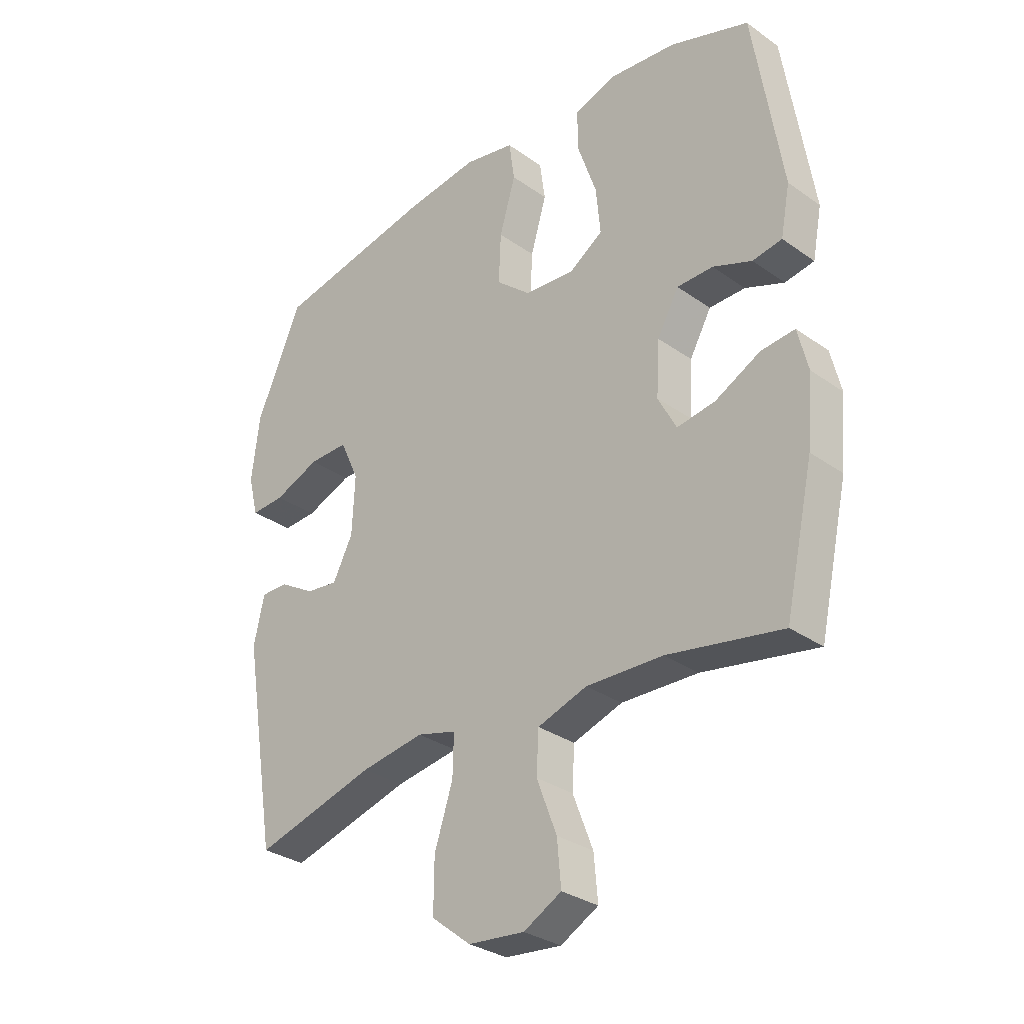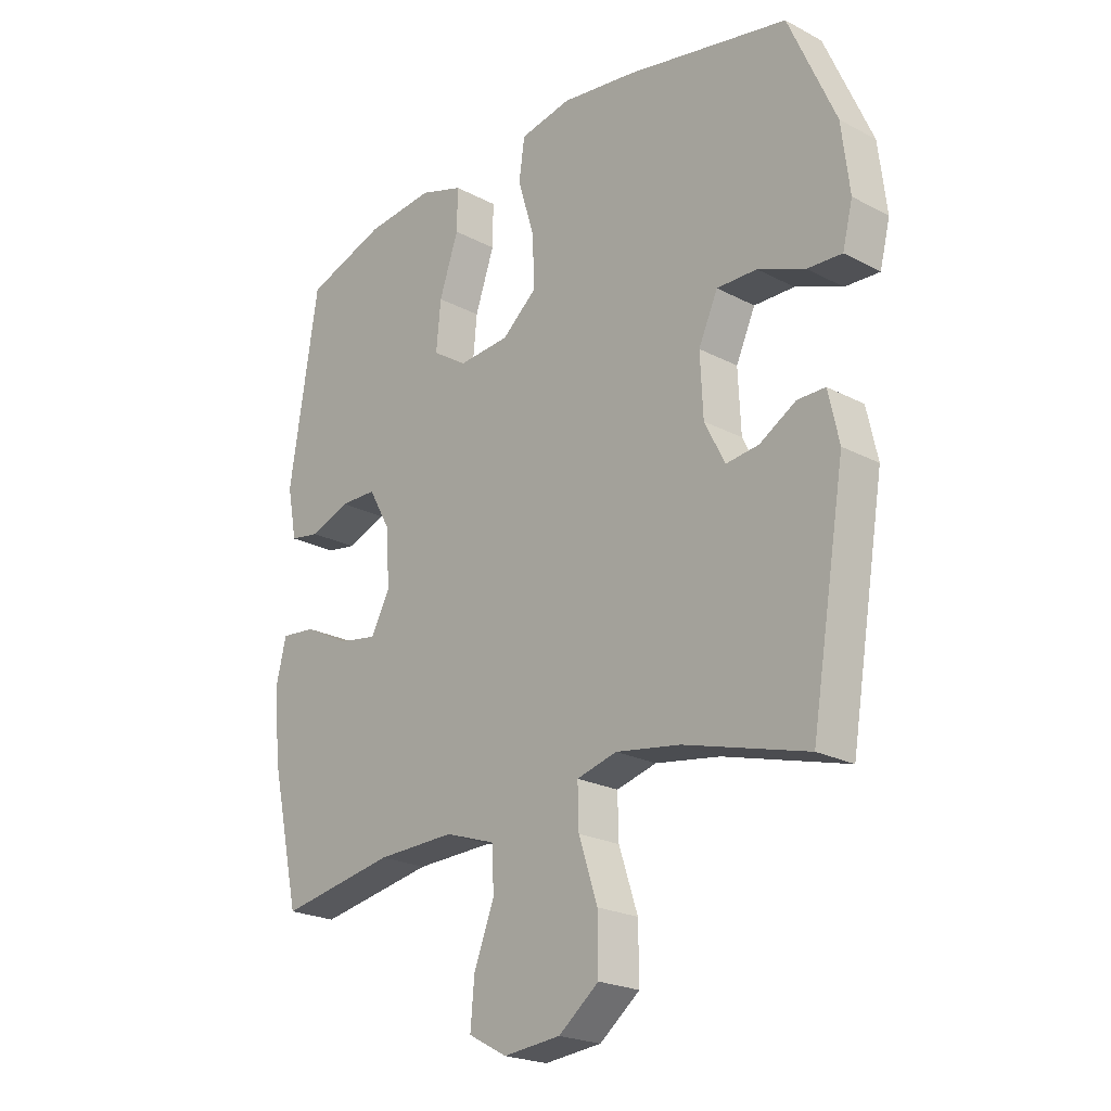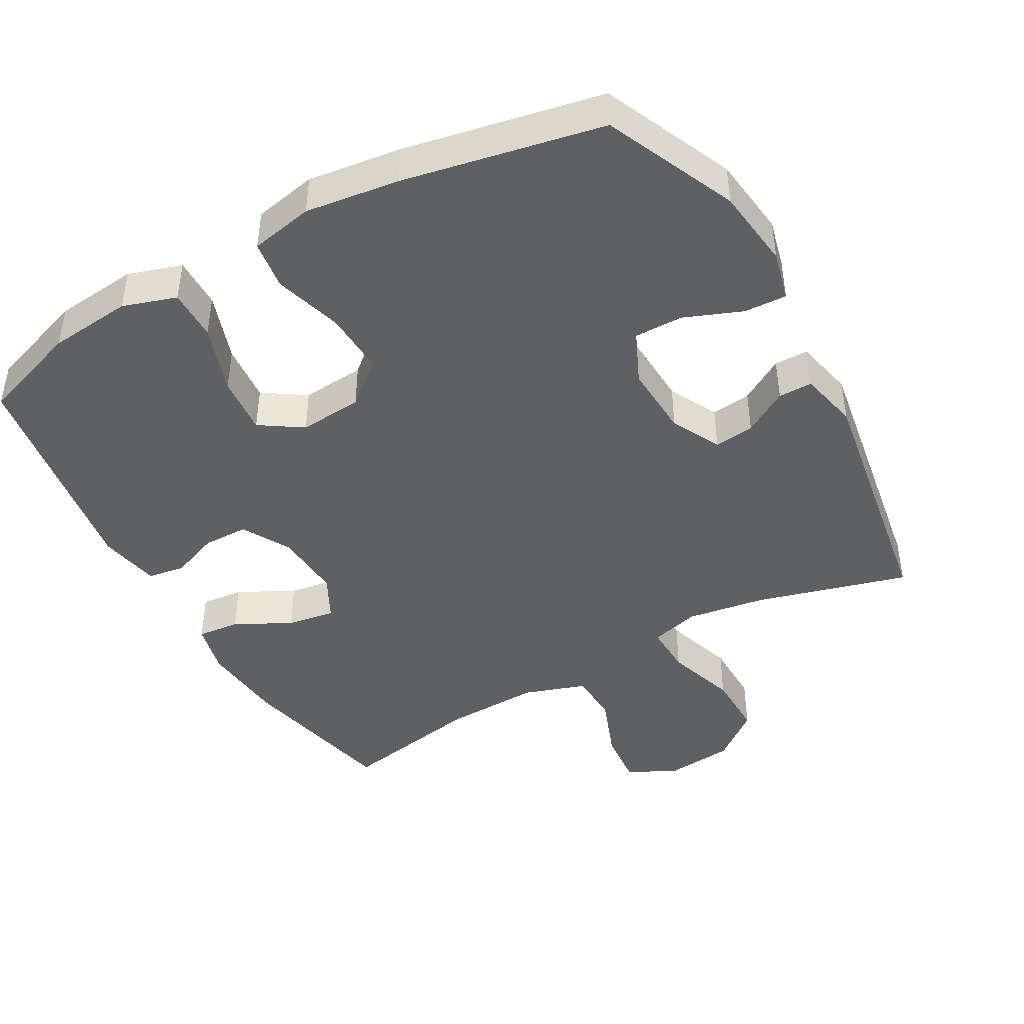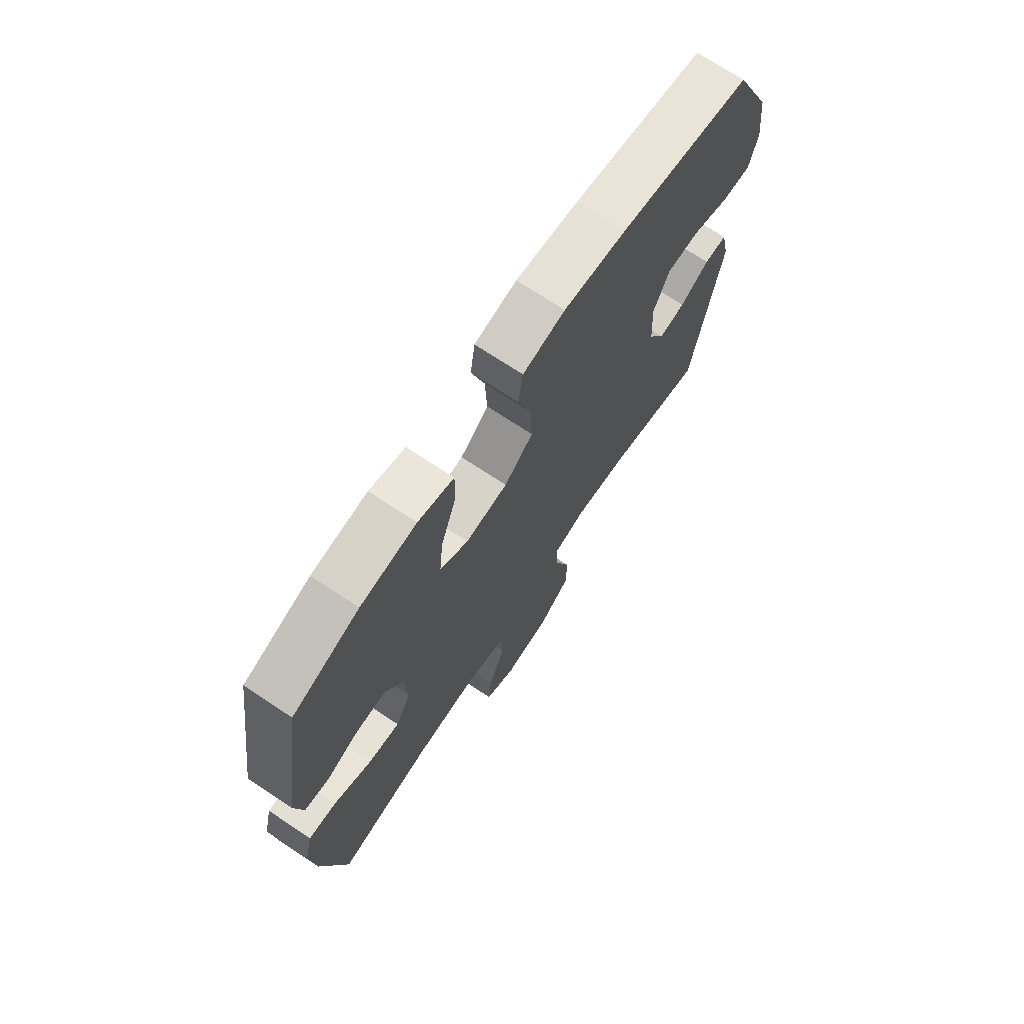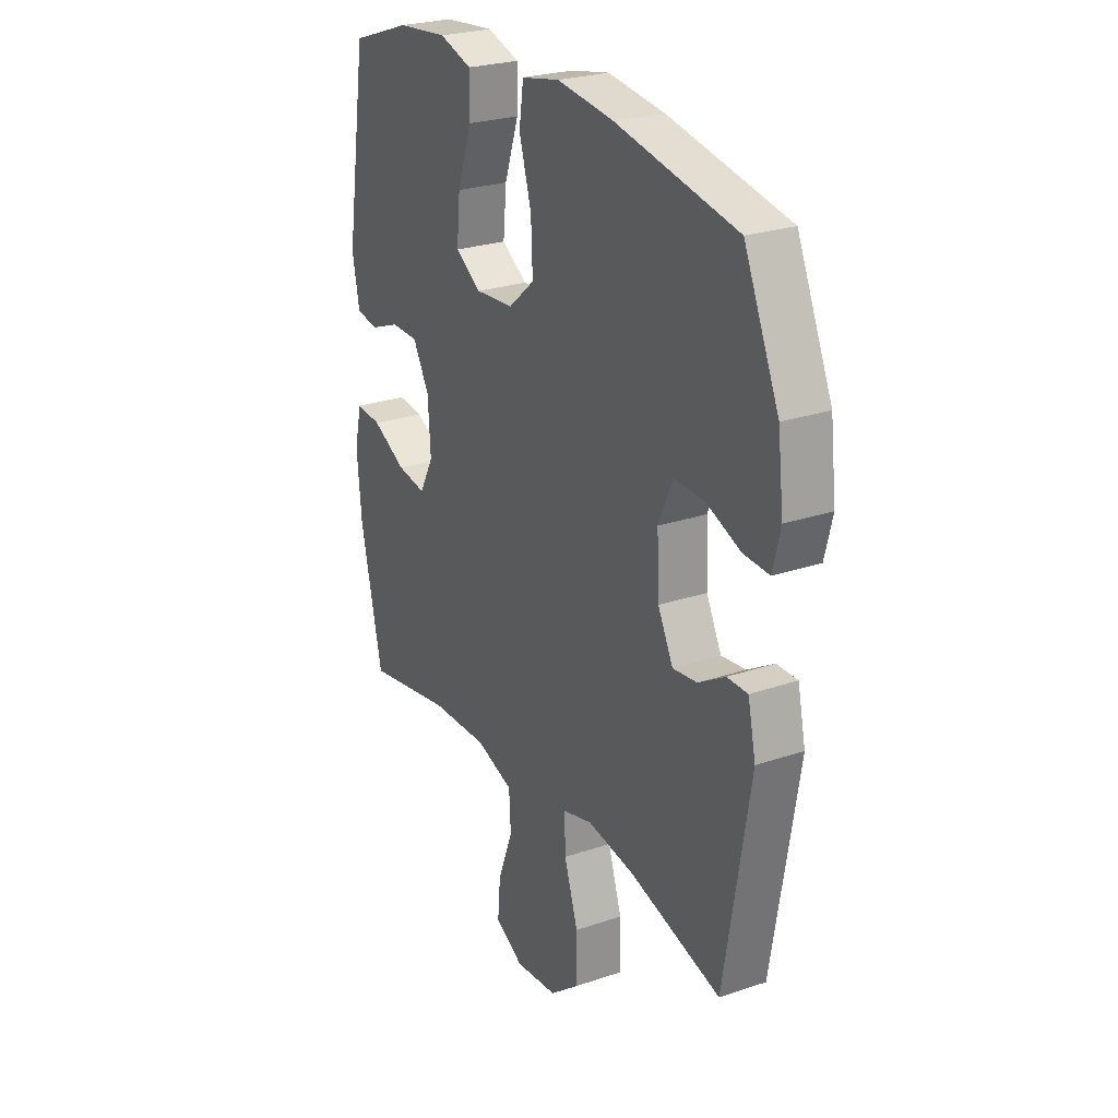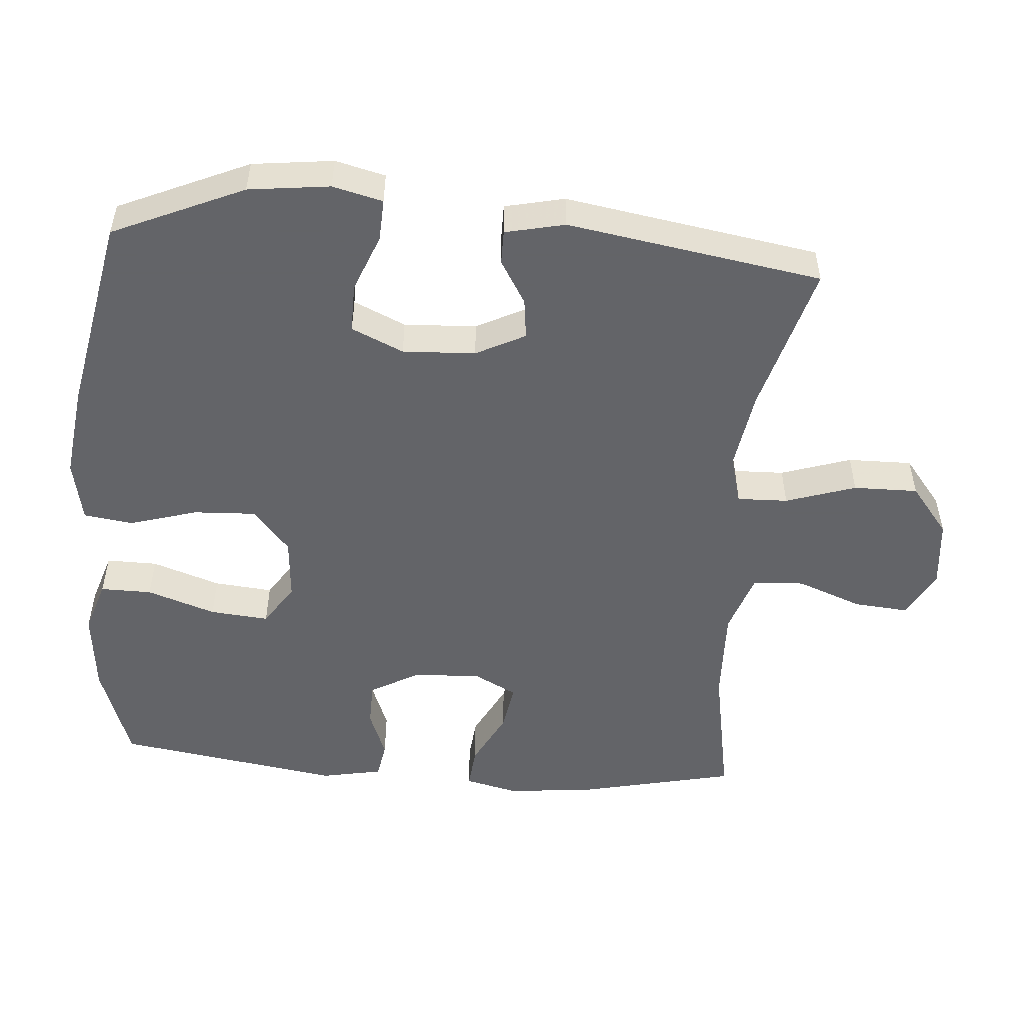
<metadata>
{"format":"obj","ext":"obj","renderer":"f3d","projection":"perspective","resolution":1024,"background":"white","views":[{"elev":-31.0,"azim":-135.3,"up":"+Z"},{"elev":-22.3,"azim":47.6,"up":"+Z"},{"elev":-44.0,"azim":29.4,"up":"+Y"},{"elev":71.7,"azim":-56.5,"up":"+Z"},{"elev":25.4,"azim":61.3,"up":"+Z"},{"elev":-51.3,"azim":85.6,"up":"+Y"}]}
</metadata>
<code>
v 0.5 0.07 -0.5
v 0.282 0.07 -0.439
v 0.168 0.07 -0.421
v 0.097 0.07 -0.44
v 0.099 0.07 -0.513
v 0.132 0.07 -0.614
v 0.133 0.07 -0.707
v 0.062 0.07 -0.763
v -0.039 0.07 -0.773
v -0.107 0.07 -0.736
v -0.1 0.07 -0.657
v -0.064 0.07 -0.563
v -0.068 0.07 -0.489
v -0.157 0.07 -0.459
v -0.295 0.07 -0.463
v -0.5 0.07 -0.5
v -0.552 0.07 -0.266
v -0.563 0.07 -0.144
v -0.545 0.07 -0.069
v -0.484 0.07 -0.075
v -0.403 0.07 -0.117
v -0.334 0.07 -0.128
v -0.301 0.07 -0.065
v -0.307 0.07 0.033
v -0.346 0.07 0.103
v -0.411 0.07 0.104
v -0.481 0.07 0.077
v -0.534 0.07 0.086
v -0.551 0.07 0.174
v -0.5 0.07 0.5
v -0.357 0.07 0.549
v -0.237 0.07 0.561
v -0.16 0.07 0.536
v -0.161 0.07 0.462
v -0.195 0.07 0.363
v -0.203 0.07 0.278
v -0.142 0.07 0.238
v -0.051 0.07 0.245
v 0.011 0.07 0.298
v 0.007 0.07 0.388
v -0.022 0.07 0.486
v -0.012 0.07 0.557
v 0.079 0.07 0.575
v 0.214 0.07 0.557
v 0.5 0.07 0.5
v 0.583 0.07 0.311
v 0.597 0.07 0.194
v 0.579 0.07 0.122
v 0.518 0.07 0.125
v 0.435 0.07 0.158
v 0.364 0.07 0.159
v 0.33 0.07 0.084
v 0.335 0.07 -0.021
v 0.371 0.07 -0.092
v 0.429 0.07 -0.085
v 0.493 0.07 -0.047
v 0.542 0.07 -0.047
v 0.561 0.07 -0.133
v 0.5 0 -0.5
v 0.282 0 -0.439
v 0.168 0 -0.421
v 0.097 0 -0.44
v 0.099 0 -0.513
v 0.132 0 -0.614
v 0.133 0 -0.707
v 0.062 0 -0.763
v -0.039 0 -0.773
v -0.107 0 -0.736
v -0.1 0 -0.657
v -0.064 0 -0.563
v -0.068 0 -0.489
v -0.157 0 -0.459
v -0.295 0 -0.463
v -0.5 0 -0.5
v -0.552 0 -0.266
v -0.563 0 -0.144
v -0.545 0 -0.069
v -0.484 0 -0.075
v -0.403 0 -0.117
v -0.334 0 -0.128
v -0.301 0 -0.065
v -0.307 0 0.033
v -0.346 0 0.103
v -0.411 0 0.104
v -0.481 0 0.077
v -0.534 0 0.086
v -0.551 0 0.174
v -0.5 0 0.5
v -0.357 0 0.549
v -0.237 0 0.561
v -0.16 0 0.536
v -0.161 0 0.462
v -0.195 0 0.363
v -0.203 0 0.278
v -0.142 0 0.238
v -0.051 0 0.245
v 0.011 0 0.298
v 0.007 0 0.388
v -0.022 0 0.486
v -0.012 0 0.557
v 0.079 0 0.575
v 0.214 0 0.557
v 0.5 0 0.5
v 0.583 0 0.311
v 0.597 0 0.194
v 0.579 0 0.122
v 0.518 0 0.125
v 0.435 0 0.158
v 0.364 0 0.159
v 0.33 0 0.084
v 0.335 0 -0.021
v 0.371 0 -0.092
v 0.429 0 -0.085
v 0.493 0 -0.047
v 0.542 0 -0.047
v 0.561 0 -0.133
f 55 56 57 58
f 54 55 58 1
f 53 54 1 2
f 52 53 2 3
f 47 48 49 50
f 47 50 51
f 46 47 51
f 45 46 51
f 44 45 51 52
f 40 41 42 43
f 39 40 43 44
f 32 33 34 35
f 32 35 36
f 31 32 36
f 30 31 36
f 29 30 36
f 26 27 28 29
f 25 26 29 36
f 24 25 36 37
f 18 19 20 21
f 18 21 22
f 15 16 17 18
f 14 15 18 22
f 13 14 22 23
f 9 10 11 12
f 9 12 13
f 8 9 13
f 5 6 7 8
f 4 5 8 13
f 44 52 3 4
f 39 44 4 13
f 38 39 13 23
f 23 24 37 38
f 116 115 114 113
f 59 116 113 112
f 60 59 112 111
f 61 60 111 110
f 108 107 106 105
f 109 108 105
f 109 105 104
f 109 104 103
f 110 109 103 102
f 101 100 99 98
f 102 101 98 97
f 93 92 91 90
f 94 93 90
f 94 90 89
f 94 89 88
f 94 88 87
f 87 86 85 84
f 94 87 84 83
f 95 94 83 82
f 79 78 77 76
f 80 79 76
f 76 75 74 73
f 80 76 73 72
f 81 80 72 71
f 70 69 68 67
f 71 70 67
f 71 67 66
f 66 65 64 63
f 71 66 63 62
f 62 61 110 102
f 71 62 102 97
f 81 71 97 96
f 96 95 82 81
f 1 59 60 2
f 2 60 61 3
f 3 61 62 4
f 4 62 63 5
f 5 63 64 6
f 6 64 65 7
f 7 65 66 8
f 8 66 67 9
f 9 67 68 10
f 10 68 69 11
f 11 69 70 12
f 12 70 71 13
f 13 71 72 14
f 14 72 73 15
f 15 73 74 16
f 16 74 75 17
f 17 75 76 18
f 18 76 77 19
f 19 77 78 20
f 20 78 79 21
f 21 79 80 22
f 22 80 81 23
f 23 81 82 24
f 24 82 83 25
f 25 83 84 26
f 26 84 85 27
f 27 85 86 28
f 28 86 87 29
f 29 87 88 30
f 30 88 89 31
f 31 89 90 32
f 32 90 91 33
f 33 91 92 34
f 34 92 93 35
f 35 93 94 36
f 36 94 95 37
f 37 95 96 38
f 38 96 97 39
f 39 97 98 40
f 40 98 99 41
f 41 99 100 42
f 42 100 101 43
f 43 101 102 44
f 44 102 103 45
f 45 103 104 46
f 46 104 105 47
f 47 105 106 48
f 48 106 107 49
f 49 107 108 50
f 50 108 109 51
f 51 109 110 52
f 52 110 111 53
f 53 111 112 54
f 54 112 113 55
f 55 113 114 56
f 56 114 115 57
f 57 115 116 58
f 58 116 59 1

</code>
